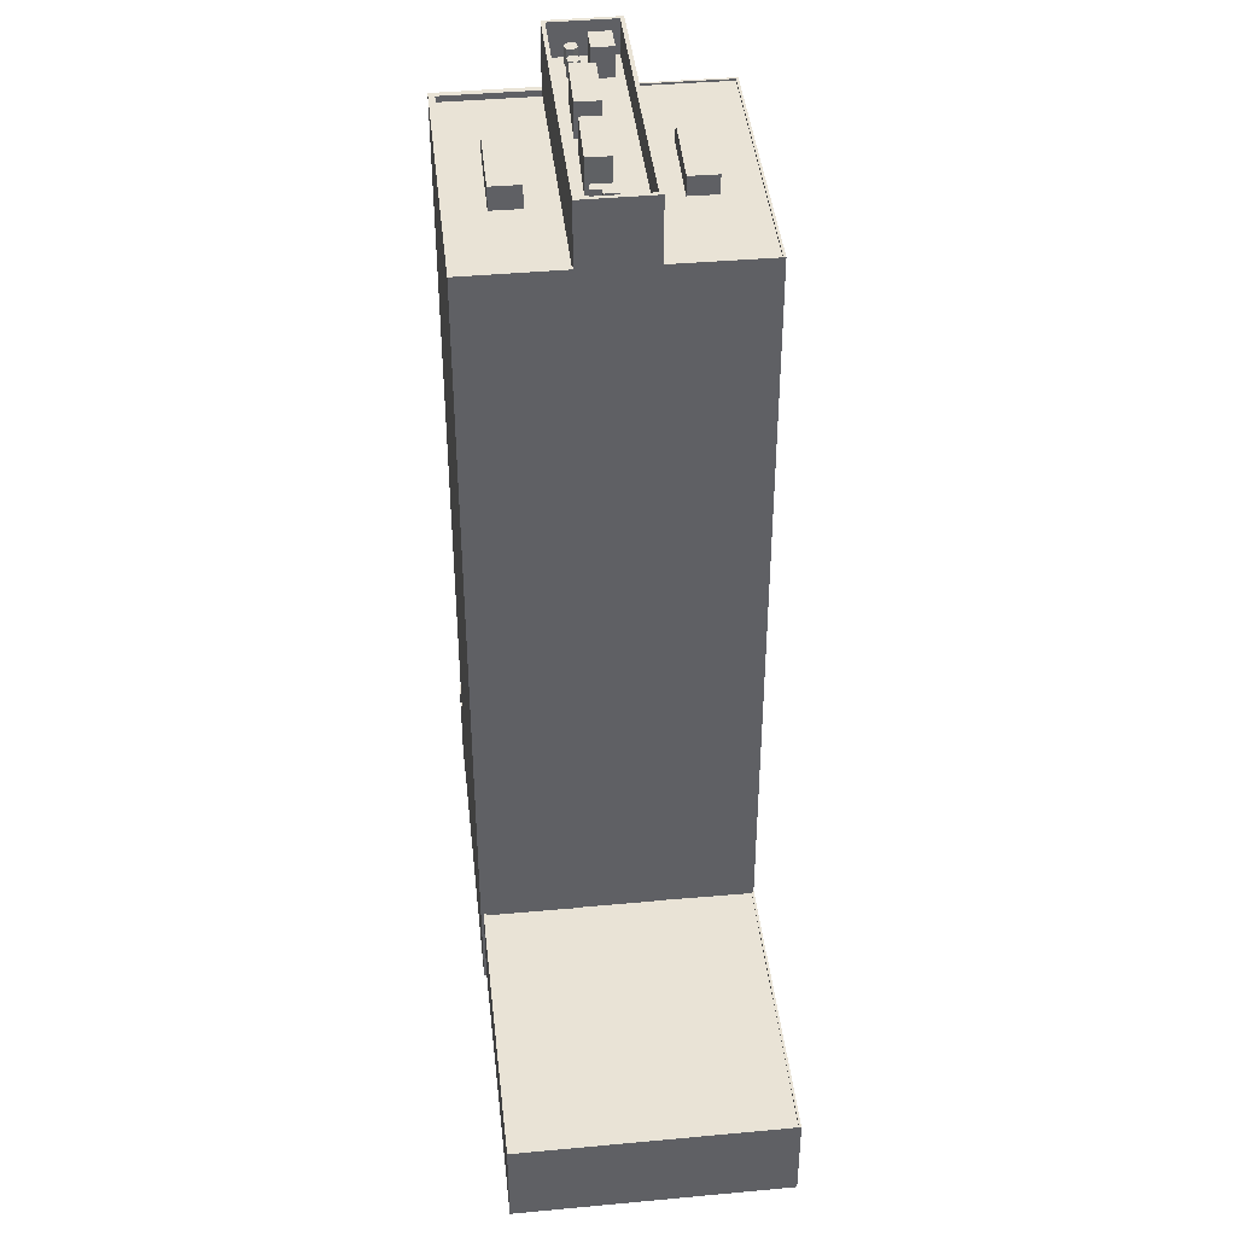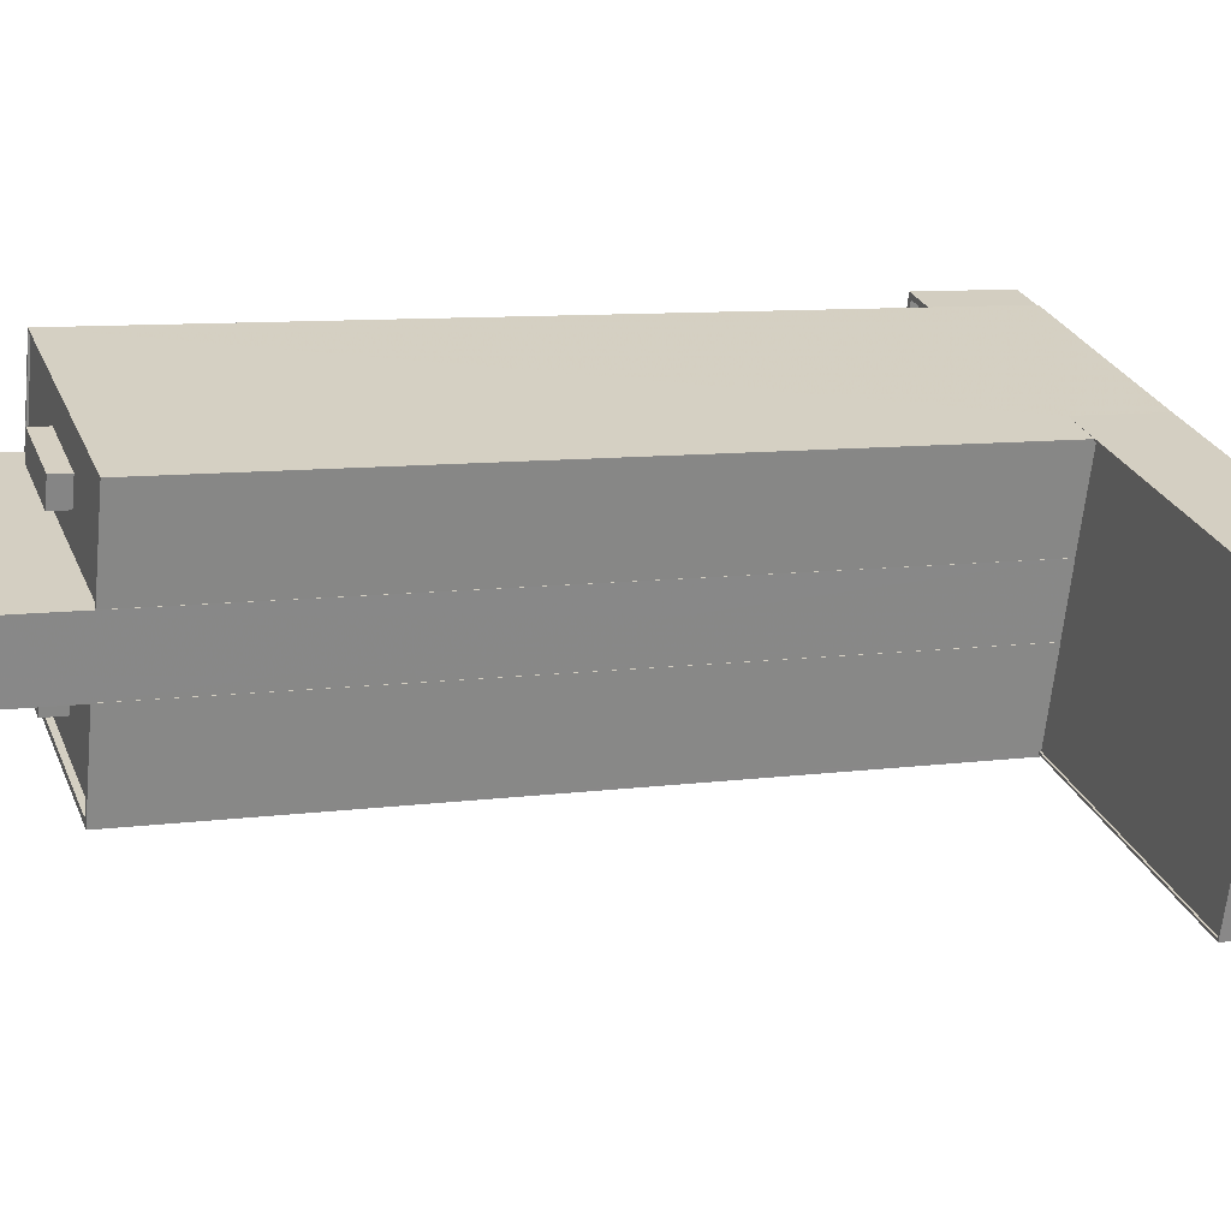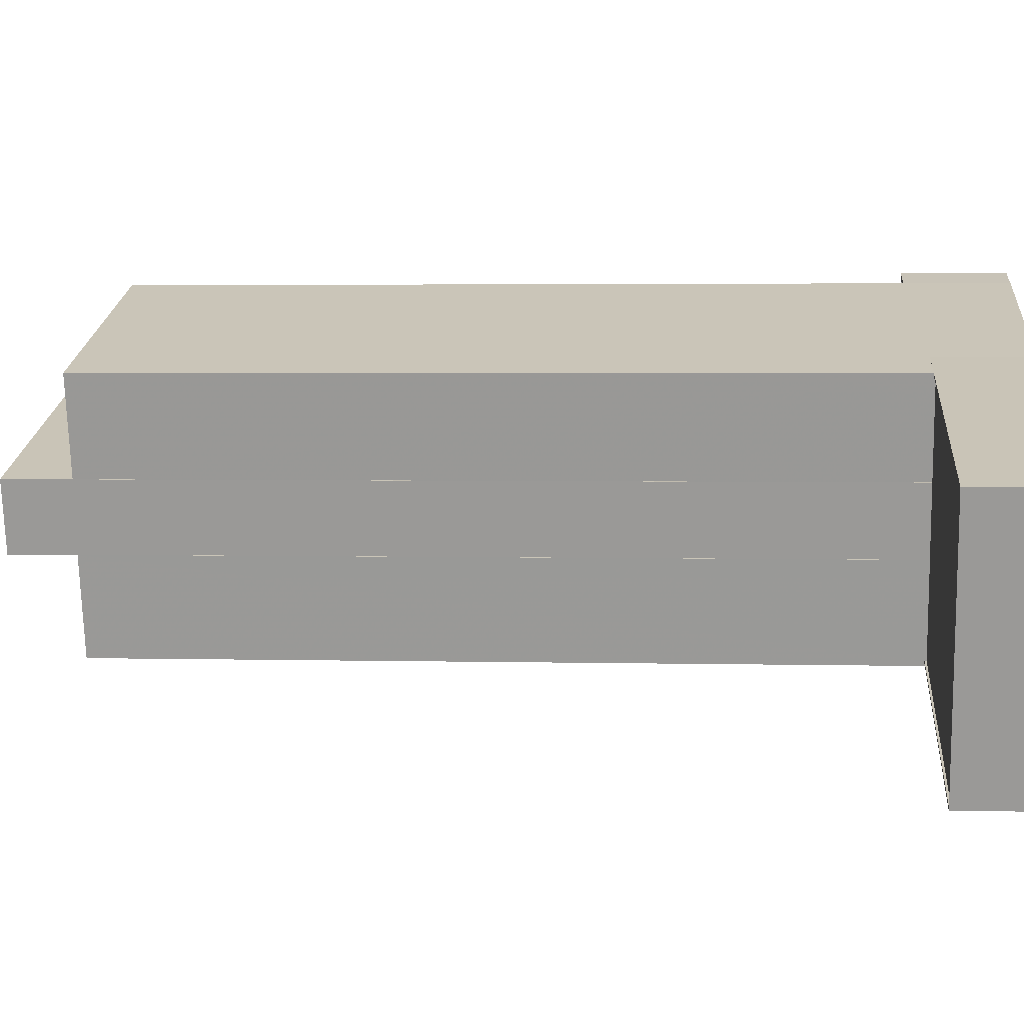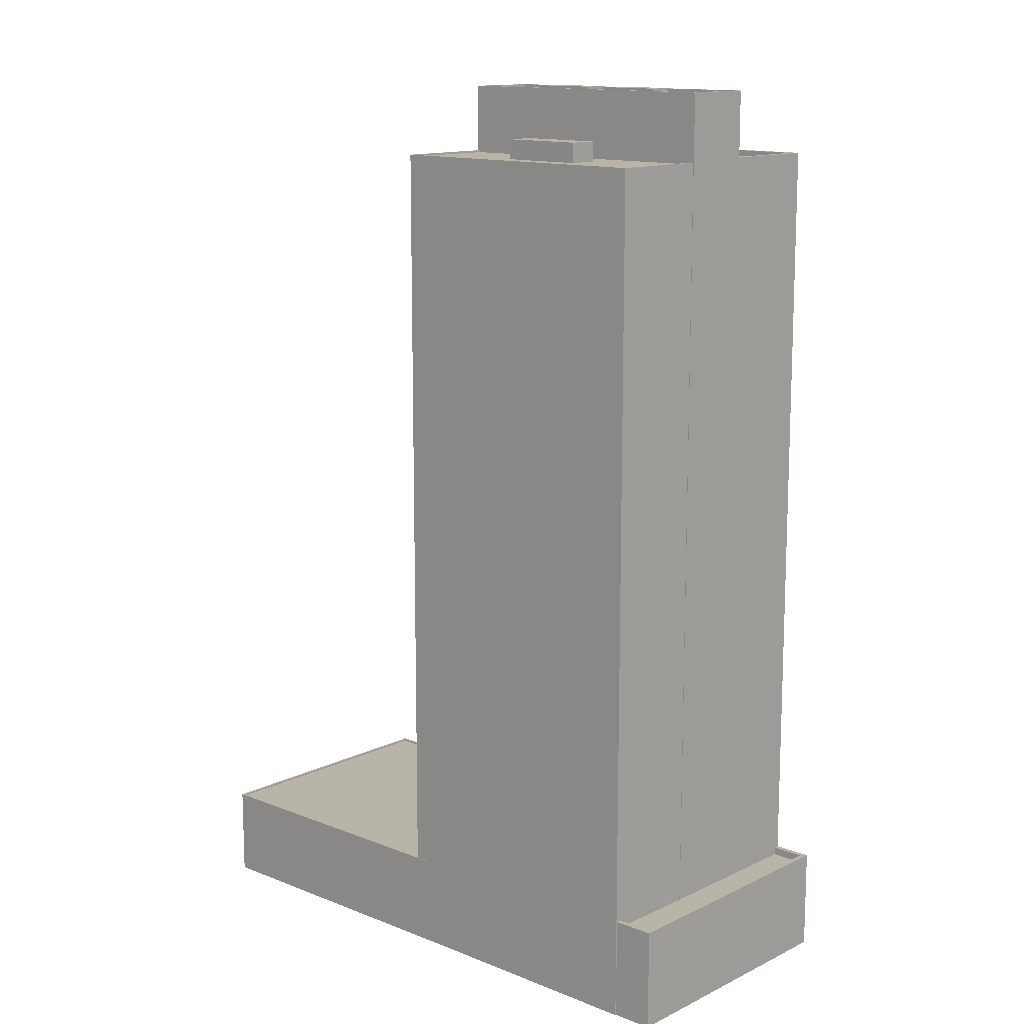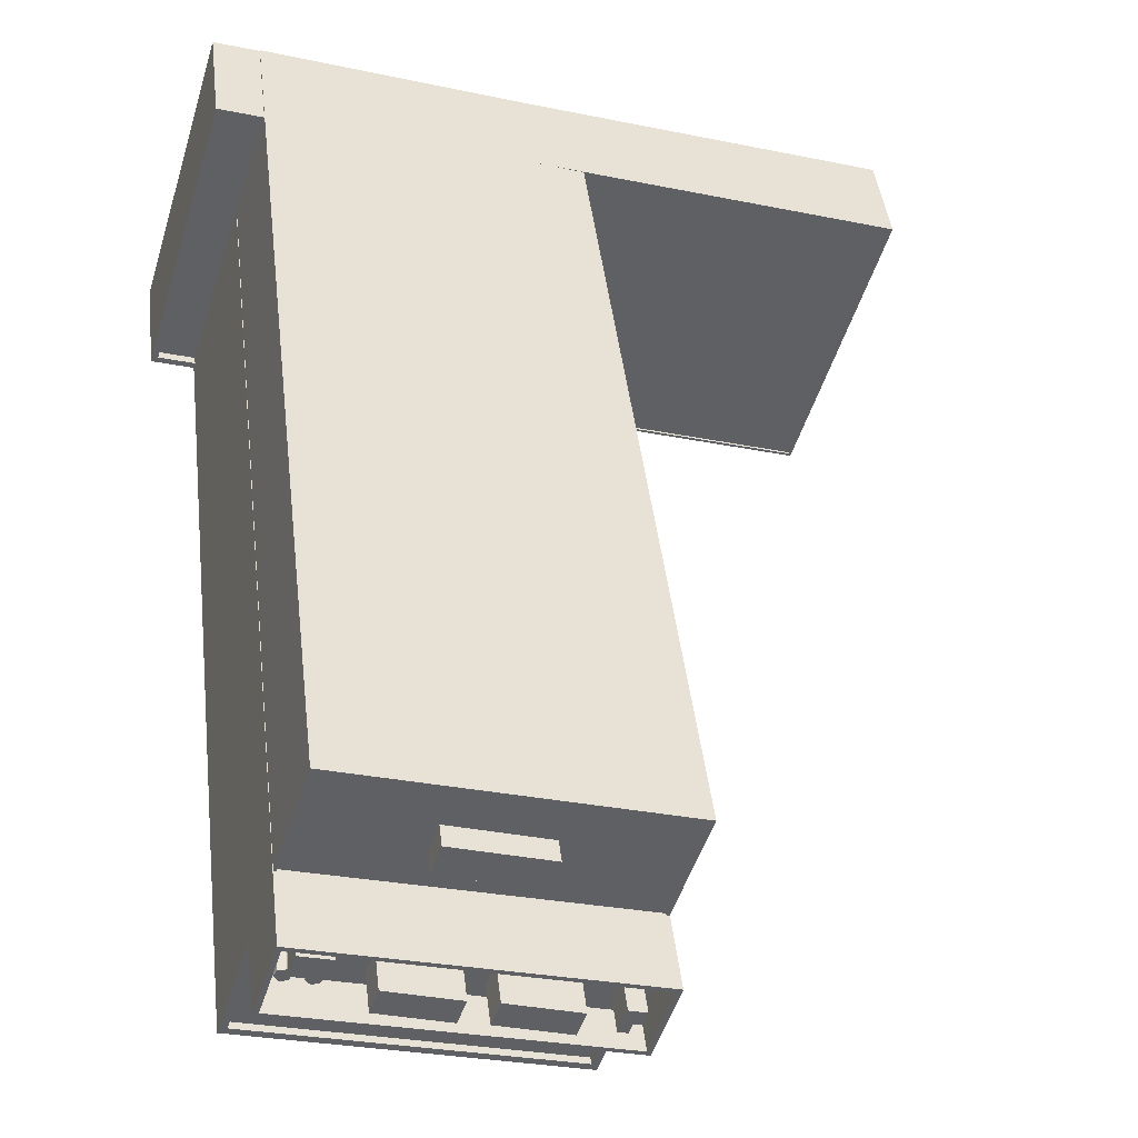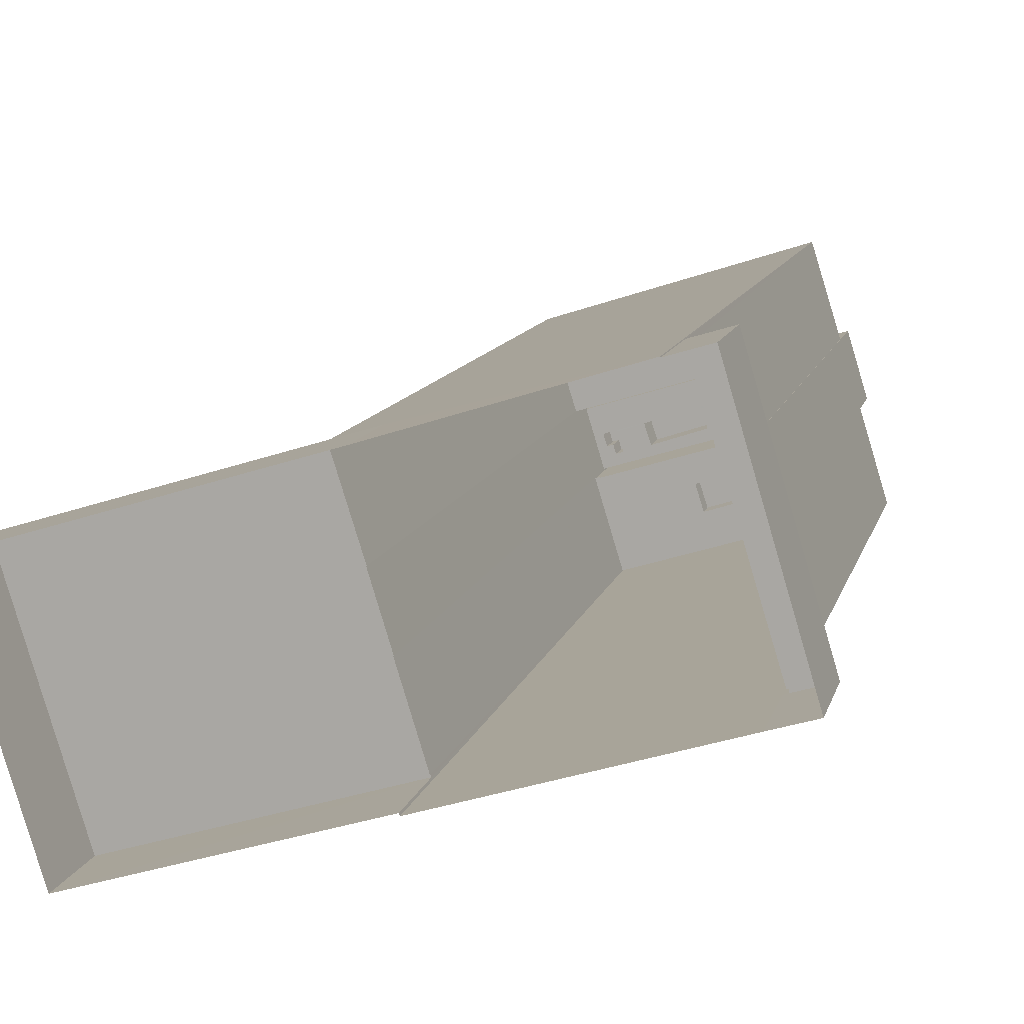
<metadata>
{"format":"obj","ext":"obj","renderer":"f3d","projection":"perspective","resolution":1024,"background":"white","views":[{"elev":42.0,"azim":66.6,"up":"+Z"},{"elev":8.9,"azim":69.8,"up":"+Y"},{"elev":3.2,"azim":94.8,"up":"+Y"},{"elev":13.1,"azim":-154.7,"up":"+Z"},{"elev":43.0,"azim":-6.6,"up":"+Y"},{"elev":11.3,"azim":-166.6,"up":"+Y"}]}
</metadata>
<code>
v -5819 -3.503e+04 3.114
v -5819 -3.503e+04 3.114
v -5854 -3.502e+04 3.111
v -5783 -3.504e+04 3.117
v -5772 -3.501e+04 3.12
v -5859 -3.502e+04 3.11
v -5849 -3.498e+04 3.112
v -5844 -3.498e+04 3.113
v -5814 -3.499e+04 3.116
v -5844 -3.498e+04 3.113
v -5809 -3.499e+04 14.83
v -5813 -3.501e+04 14.82
v -5812 -3.501e+04 14.82
v -5773 -3.501e+04 14.83
v -5815 -3.502e+04 14.82
v -5783 -3.504e+04 14.83
v -5819 -3.503e+04 14.82
v -5815 -3.502e+04 14.82
v -5773 -3.501e+04 15.08
v -5783 -3.504e+04 15.08
v -5772 -3.501e+04 15.08
v -5814 -3.499e+04 15.07
v -5809 -3.499e+04 15.08
v -5819 -3.503e+04 15.07
v -5783 -3.504e+04 15.08
v -5819 -3.503e+04 15.07
v -5809 -3.499e+04 15.08
v -5815 -3.502e+04 114
v -5815 -3.502e+04 114
v -5815 -3.502e+04 114
v -5819 -3.503e+04 114
v -5851 -3.5e+04 114
v -5854 -3.502e+04 114
v -5853 -3.502e+04 114
v -5850 -3.5e+04 114
v -5820 -3.503e+04 114
v -5816 -3.502e+04 114
v -5830 -3.502e+04 113.2
v -5820 -3.503e+04 113.2
v -5817 -3.502e+04 113.2
v -5853 -3.502e+04 113.2
v -5841 -3.502e+04 113.2
v -5851 -3.501e+04 113.2
v -5829 -3.502e+04 113.2
v -5839 -3.501e+04 113.2
v -5816 -3.502e+04 113.2
v -5850 -3.5e+04 113.2
v -5844 -3.498e+04 15.29
v -5848 -3.498e+04 15.29
v -5848 -3.5e+04 15.29
v -5851 -3.5e+04 15.29
v -5854 -3.502e+04 15.28
v -5851 -3.5e+04 15.29
v -5858 -3.502e+04 15.28
v -5848 -3.5e+04 15.29
v -5854 -3.502e+04 16.28
v -5854 -3.502e+04 16.28
v -5859 -3.502e+04 16.28
v -5858 -3.502e+04 16.28
v -5849 -3.498e+04 16.29
v -5848 -3.498e+04 16.29
v -5844 -3.498e+04 16.29
v -5844 -3.498e+04 16.29
v -5854 -3.502e+04 16.28
v -5839 -3.501e+04 116.3
v -5830 -3.502e+04 116.3
v -5829 -3.502e+04 116.3
v -5841 -3.502e+04 116.3
v -5845 -3.5e+04 118
v -5845 -3.5e+04 118
v -5844 -3.5e+04 118
v -5848 -3.5e+04 118
v -5849 -3.5e+04 118
v -5849 -3.5e+04 118
v -5840 -3.5e+04 118
v -5847 -3.5e+04 118
v -5847 -3.5e+04 118
v -5848 -3.5e+04 118
v -5848 -3.5e+04 118
v -5844 -3.5e+04 118
v -5847 -3.5e+04 118
v -5847 -3.5e+04 118
v -5847 -3.5e+04 118
v -5829 -3.501e+04 118
v -5844 -3.5e+04 118
v -5839 -3.5e+04 118
v -5832 -3.501e+04 118
v -5829 -3.501e+04 118
v -5846 -3.5e+04 118
v -5850 -3.5e+04 118
v -5848 -3.5e+04 118
v -5844 -3.5e+04 118
v -5840 -3.501e+04 118
v -5833 -3.501e+04 118
v -5816 -3.501e+04 118
v -5847 -3.5e+04 118
v -5816 -3.501e+04 118
v -5814 -3.501e+04 118
v -5816 -3.501e+04 118
v -5845 -3.5e+04 118
v -5845 -3.5e+04 118
v -5830 -3.501e+04 118
v -5818 -3.501e+04 118
v -5817 -3.501e+04 118
v -5821 -3.501e+04 118
v -5822 -3.501e+04 118
v -5817 -3.501e+04 118
v -5817 -3.501e+04 118
v -5813 -3.501e+04 118
v -5815 -3.501e+04 118
v -5847 -3.5e+04 118
v -5843 -3.5e+04 118
v -5846 -3.5e+04 118
v -5817 -3.501e+04 118
v -5850 -3.5e+04 122.5
v -5848 -3.5e+04 122.5
v -5851 -3.5e+04 122.5
v -5847 -3.5e+04 122.5
v -5812 -3.501e+04 122.5
v -5813 -3.501e+04 122.5
v -5816 -3.501e+04 122.5
v -5815 -3.502e+04 122.5
v -5847 -3.5e+04 120.2
v -5847 -3.5e+04 120.2
v -5847 -3.5e+04 120.2
v -5848 -3.5e+04 120.2
v -5848 -3.5e+04 120.2
v -5849 -3.5e+04 120.2
v -5844 -3.5e+04 120.2
v -5845 -3.5e+04 120.2
v -5845 -3.5e+04 120.2
v -5845 -3.5e+04 120.2
v -5845 -3.5e+04 120.2
v -5846 -3.5e+04 120.2
v -5847 -3.5e+04 121.9
v -5844 -3.5e+04 121.9
v -5843 -3.5e+04 121.9
v -5846 -3.5e+04 121.9
v -5839 -3.5e+04 122.6
v -5840 -3.501e+04 122.6
v -5833 -3.501e+04 122.6
v -5832 -3.501e+04 122.6
v -5830 -3.501e+04 122.6
v -5822 -3.501e+04 122.6
v -5821 -3.501e+04 122.6
v -5829 -3.501e+04 122.6
v -5816 -3.501e+04 121.8
v -5815 -3.501e+04 121.8
v -5817 -3.501e+04 121.8
v -5817 -3.501e+04 121.8
v -5818 -3.501e+04 121.8
v -5817 -3.501e+04 121.8
v -5833 -3.499e+04 113.6
v -5845 -3.499e+04 113.6
v -5834 -3.5e+04 113.6
v -5811 -3.5e+04 113.6
v -5824 -3.5e+04 113.6
v -5813 -3.501e+04 113.6
v -5847 -3.5e+04 113.6
v -5823 -3.5e+04 113.6
v -5809 -3.499e+04 113.6
v -5844 -3.498e+04 113.6
v -5813 -3.501e+04 113.9
v -5813 -3.501e+04 113.9
v -5809 -3.499e+04 113.9
v -5847 -3.5e+04 113.9
v -5844 -3.498e+04 113.9
v -5848 -3.5e+04 113.9
v -5809 -3.499e+04 113.9
v -5844 -3.498e+04 113.9
v -5834 -3.5e+04 116.1
v -5824 -3.5e+04 116.1
v -5823 -3.5e+04 116.1
v -5833 -3.499e+04 116.1
f 1 2 3
f 4 1 5
f 6 7 8
f 3 6 8
f 9 5 1
f 8 10 9
f 3 9 1
f 3 8 9
f 11 12 13
f 14 11 13
f 14 15 16
f 16 15 17
f 13 18 15
f 14 13 15
f 19 20 21
f 21 22 23
f 24 20 25
f 26 24 25
f 27 19 23
f 19 25 20
f 23 19 21
f 28 29 30
f 29 28 31
f 32 33 34
f 32 34 35
f 33 31 36
f 36 28 37
f 33 36 34
f 31 28 36
f 38 39 40
f 39 38 41
f 41 42 43
f 40 44 38
f 43 42 45
f 38 42 41
f 40 46 44
f 44 46 45
f 45 47 43
f 45 46 47
f 48 49 50
f 51 52 53
f 52 51 54
f 49 54 51
f 55 48 50
f 49 51 50
f 56 57 58
f 58 59 60
f 60 61 62
f 62 61 63
f 59 57 64
f 59 61 60
f 57 59 58
f 65 66 67
f 65 68 66
f 69 70 71
f 72 73 74
f 70 75 71
f 76 77 69
f 78 79 74
f 75 80 71
f 81 76 69
f 82 78 81
f 83 79 82
f 73 78 74
f 82 69 71
f 82 79 78
f 82 81 69
f 84 85 86
f 84 87 88
f 80 75 85
f 86 87 84
f 86 85 75
f 77 89 69
f 74 90 91
f 72 74 91
f 92 75 70
f 93 86 75
f 94 90 95
f 77 96 89
f 97 98 99
f 98 97 95
f 90 96 91
f 100 101 93
f 92 100 93
f 87 94 102
f 102 88 87
f 103 104 105
f 96 101 89
f 93 90 94
f 105 106 103
f 106 102 95
f 97 107 108
f 103 95 108
f 92 93 75
f 102 94 95
f 108 95 97
f 96 90 101
f 101 90 93
f 103 106 95
f 109 110 98
f 109 111 112
f 98 110 99
f 113 79 83
f 113 111 79
f 105 104 114
f 110 109 114
f 84 105 109
f 84 112 85
f 112 111 113
f 84 109 112
f 105 114 109
f 115 116 117
f 115 118 116
f 118 119 116
f 118 120 119
f 121 122 119
f 120 121 119
f 117 121 115
f 117 122 121
f 123 124 125
f 125 124 126
f 126 127 128
f 126 124 127
f 129 130 131
f 132 131 133
f 132 133 134
f 131 130 133
f 135 136 137
f 138 135 137
f 139 140 141
f 142 139 141
f 143 144 145
f 146 143 145
f 147 148 149
f 148 150 149
f 149 151 152
f 149 150 151
f 153 154 155
f 156 157 158
f 154 159 155
f 160 157 156
f 157 159 158
f 155 159 157
f 161 162 153
f 156 161 160
f 162 154 153
f 160 161 153
f 163 164 165
f 166 167 168
f 164 169 165
f 168 167 170
f 165 169 170
f 167 165 170
f 171 172 173
f 174 171 173
f 14 19 27
f 11 14 27
f 25 14 16
f 25 19 14
f 26 25 16
f 17 26 16
f 20 4 5
f 21 20 5
f 24 4 20
f 24 1 4
f 22 5 9
f 22 21 5
f 17 15 26
f 1 24 2
f 15 29 26
f 2 24 31
f 26 29 31
f 24 26 31
f 3 2 56
f 57 56 33
f 33 56 31
f 56 2 31
f 18 29 15
f 18 30 29
f 52 64 53
f 53 64 32
f 32 64 33
f 64 57 33
f 41 43 34
f 43 47 35
f 43 35 34
f 39 36 40
f 36 37 40
f 37 46 40
f 34 39 41
f 34 36 39
f 59 54 49
f 61 59 49
f 61 49 48
f 63 61 48
f 52 54 59
f 64 52 59
f 8 60 62
f 8 7 60
f 58 7 6
f 58 60 7
f 58 6 3
f 56 58 3
f 44 67 66
f 38 44 66
f 68 38 66
f 68 42 38
f 45 42 68
f 65 45 68
f 44 45 65
f 67 44 65
f 116 168 50
f 116 119 163
f 50 168 55
f 164 13 12
f 164 119 13
f 159 166 158
f 163 119 164
f 158 166 163
f 168 116 166
f 166 116 163
f 111 118 79
f 74 79 115
f 74 115 90
f 79 118 115
f 118 111 109
f 120 118 109
f 95 121 98
f 98 120 109
f 98 121 120
f 95 115 121
f 95 90 115
f 28 30 122
f 122 30 119
f 119 30 13
f 30 18 13
f 51 53 32
f 51 32 117
f 117 35 122
f 37 28 122
f 35 46 37
f 47 46 35
f 32 35 117
f 35 37 122
f 50 51 117
f 116 50 117
f 76 124 123
f 76 81 124
f 76 123 77
f 123 125 77
f 125 96 77
f 126 96 125
f 126 91 96
f 72 126 128
f 128 73 72
f 91 126 72
f 78 128 127
f 78 73 128
f 81 127 124
f 81 78 127
f 92 70 130
f 129 92 130
f 131 92 129
f 131 100 92
f 132 100 131
f 132 101 100
f 134 101 132
f 134 89 101
f 69 134 133
f 69 89 134
f 70 133 130
f 70 69 133
f 85 137 136
f 112 137 85
f 136 71 80
f 85 136 80
f 71 136 135
f 82 71 135
f 135 138 83
f 135 83 82
f 138 113 83
f 112 138 137
f 112 113 138
f 87 141 94
f 87 142 141
f 94 140 93
f 94 141 140
f 140 139 86
f 93 140 86
f 139 142 87
f 86 139 87
f 105 145 144
f 106 105 144
f 143 106 144
f 143 102 106
f 102 143 88
f 143 146 88
f 146 84 88
f 105 84 146
f 145 105 146
f 148 147 99
f 148 99 110
f 147 97 99
f 97 147 149
f 107 97 149
f 107 149 152
f 108 107 152
f 108 152 151
f 103 108 151
f 151 150 104
f 151 104 103
f 150 114 104
f 110 150 148
f 110 114 150
f 169 22 170
f 170 22 10
f 169 23 22
f 10 22 9
f 48 55 63
f 8 62 10
f 55 168 63
f 10 62 170
f 63 168 170
f 62 63 170
f 12 27 164
f 164 27 169
f 12 11 27
f 169 27 23
f 162 167 154
f 167 166 154
f 166 159 154
f 167 162 161
f 165 167 161
f 161 156 165
f 156 158 163
f 165 156 163
f 160 173 172
f 157 160 172
f 171 157 172
f 171 155 157
f 153 155 171
f 174 153 171
f 160 153 174
f 173 160 174

</code>
